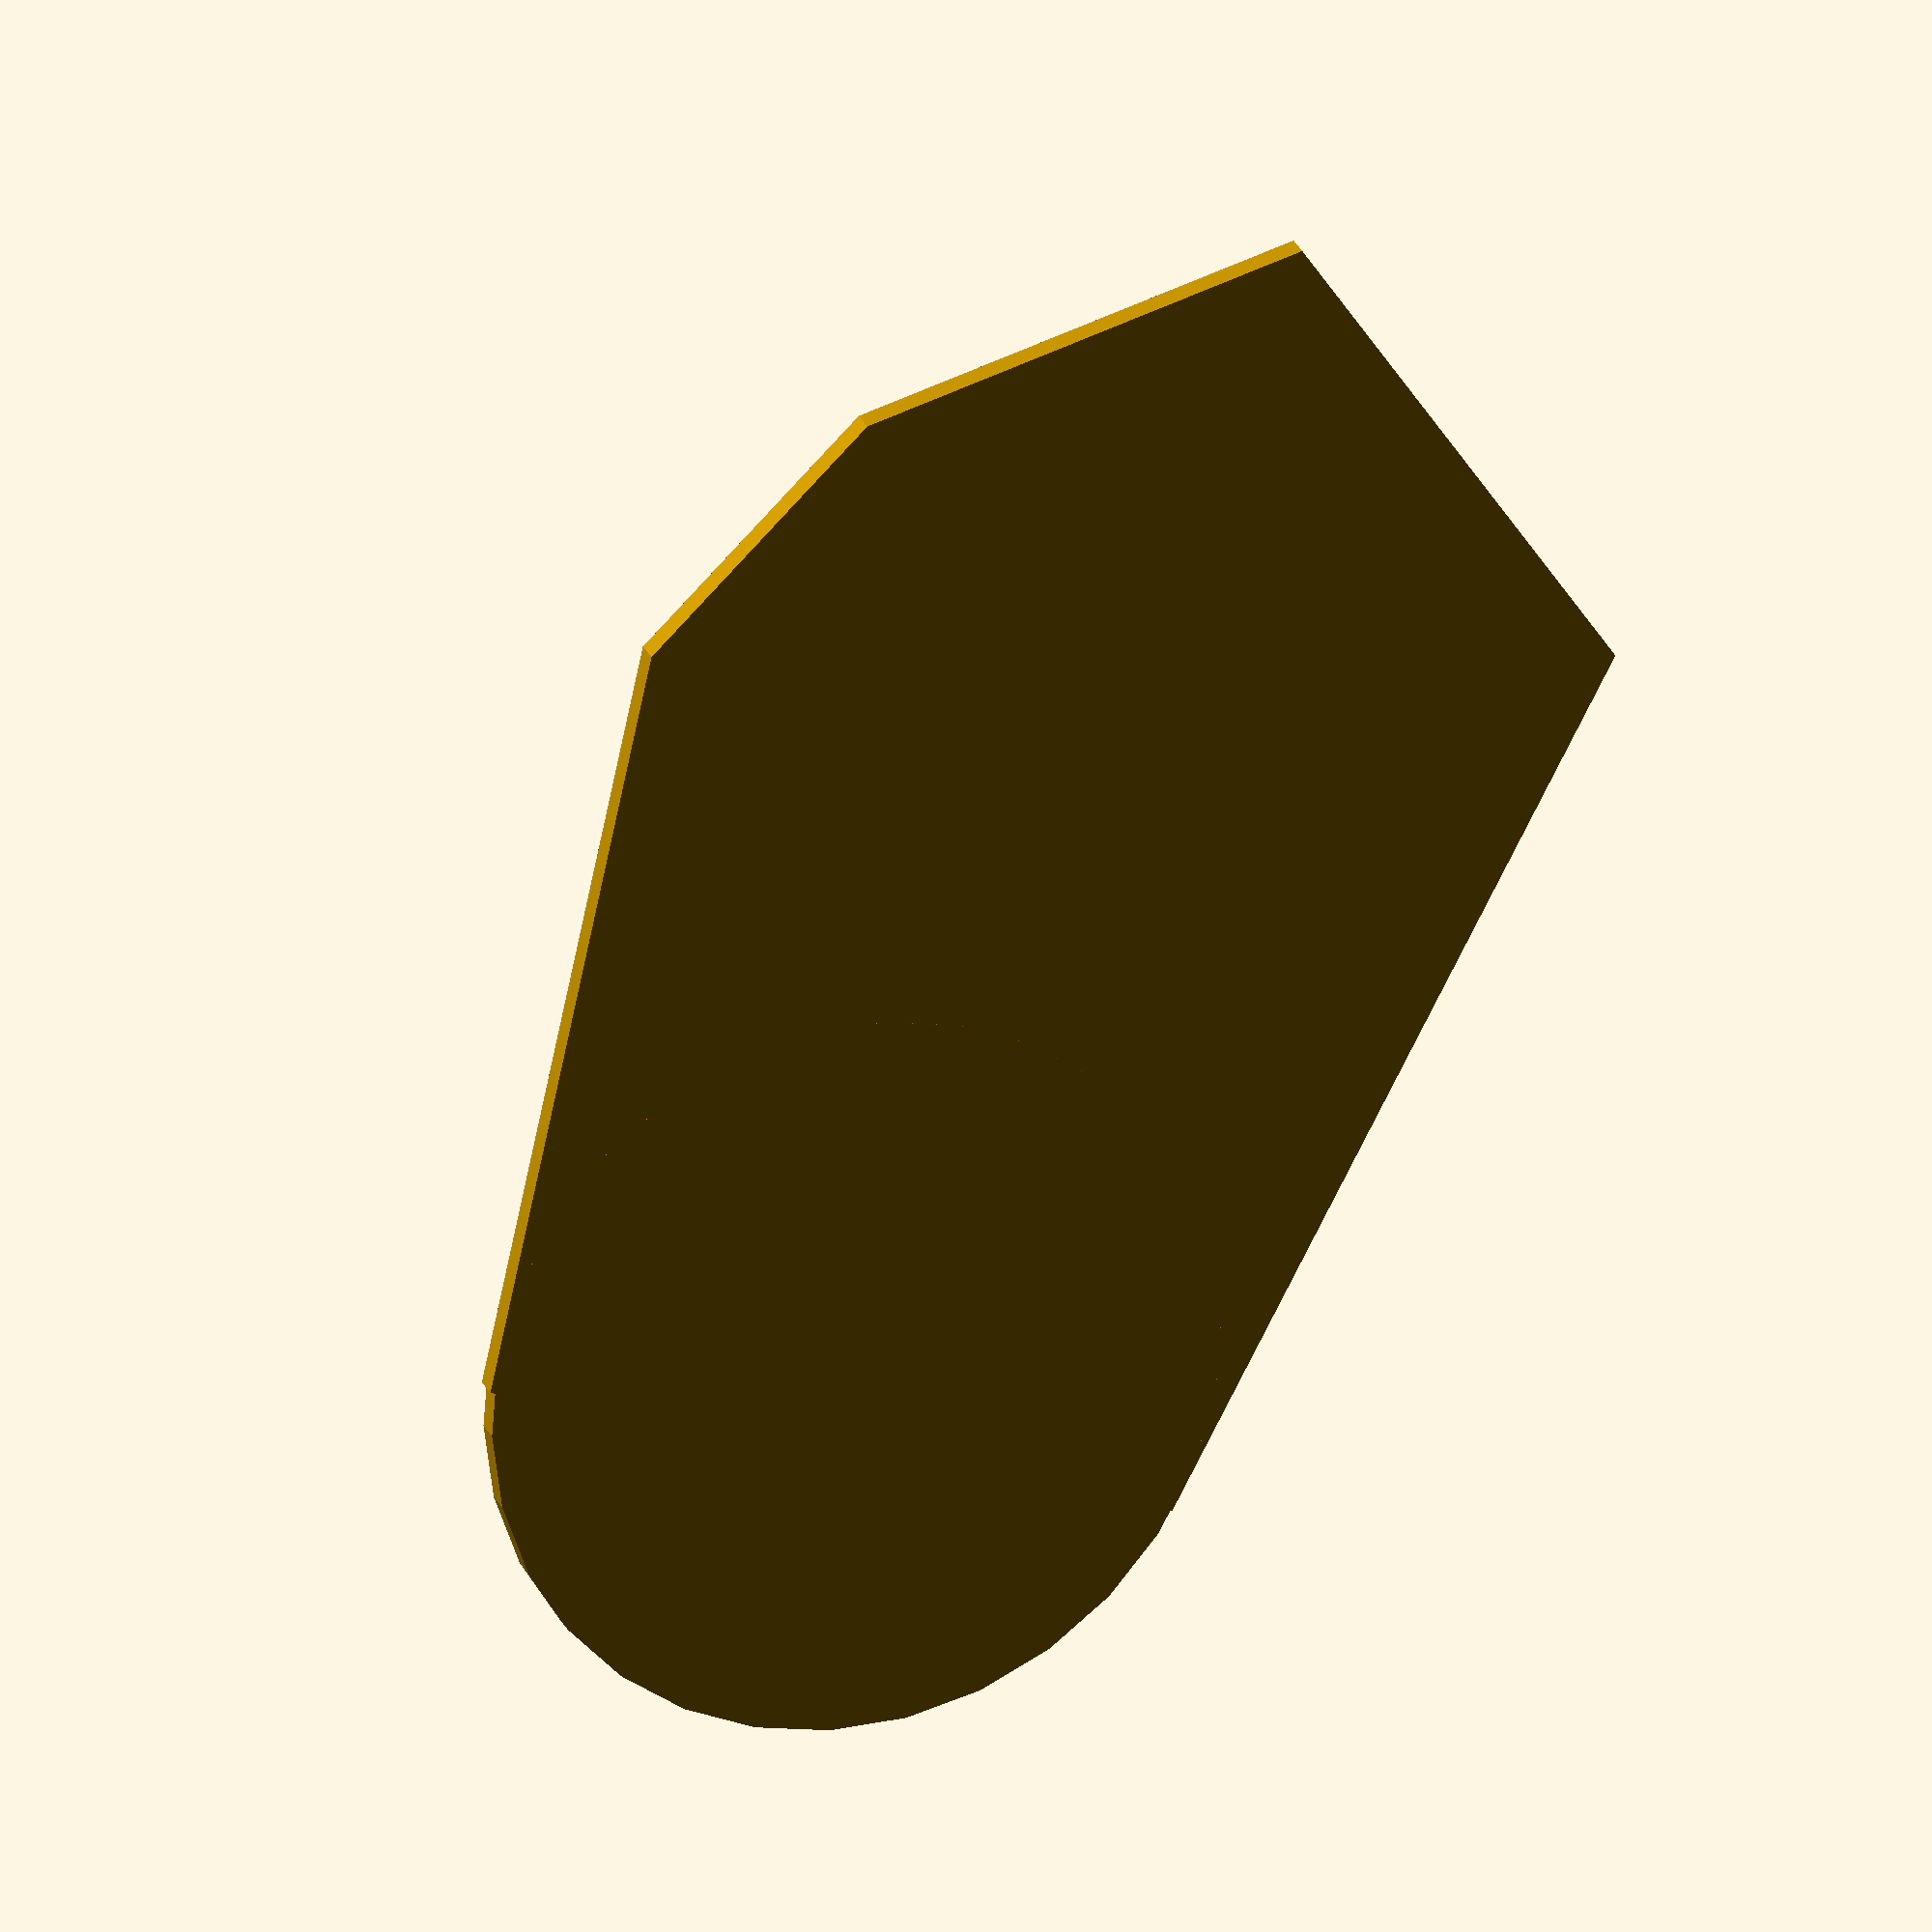
<openscad>
// polygon([[0, 0], [135, 0], [8, 37],  [-10, 19]]);


union() {    
    polygon(
        [[0, 0], [36, 0], [41, 27],  [13, 35], [2, 31.5], [-10, 19]]
    );
    translate([35.5, 14, 0]) {
        circle(14);
    }
}



// rotate_extrude(convexity = 1)
// translate([2, 0, 0])
// circle(r = 1, $fn = 100);
</openscad>
<views>
elev=156.1 azim=241.8 roll=18.3 proj=o view=solid
</views>
